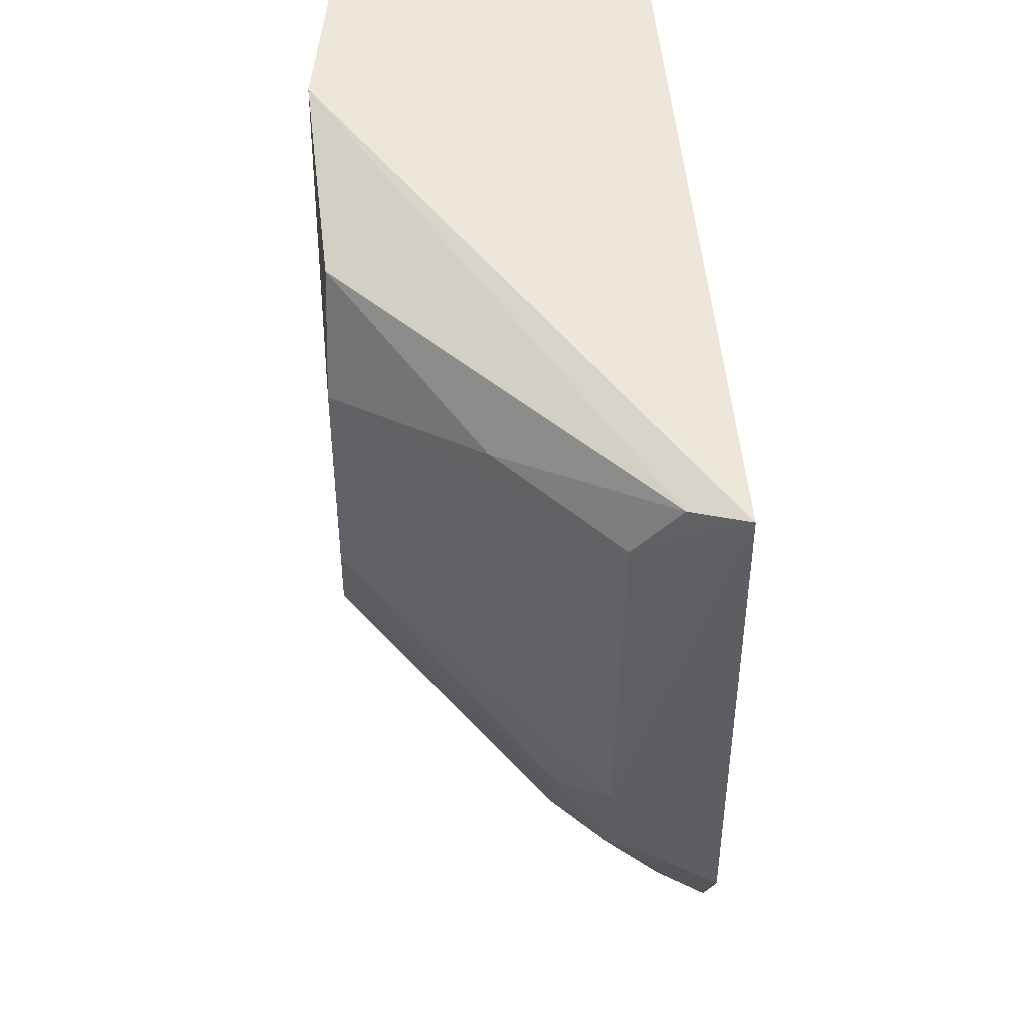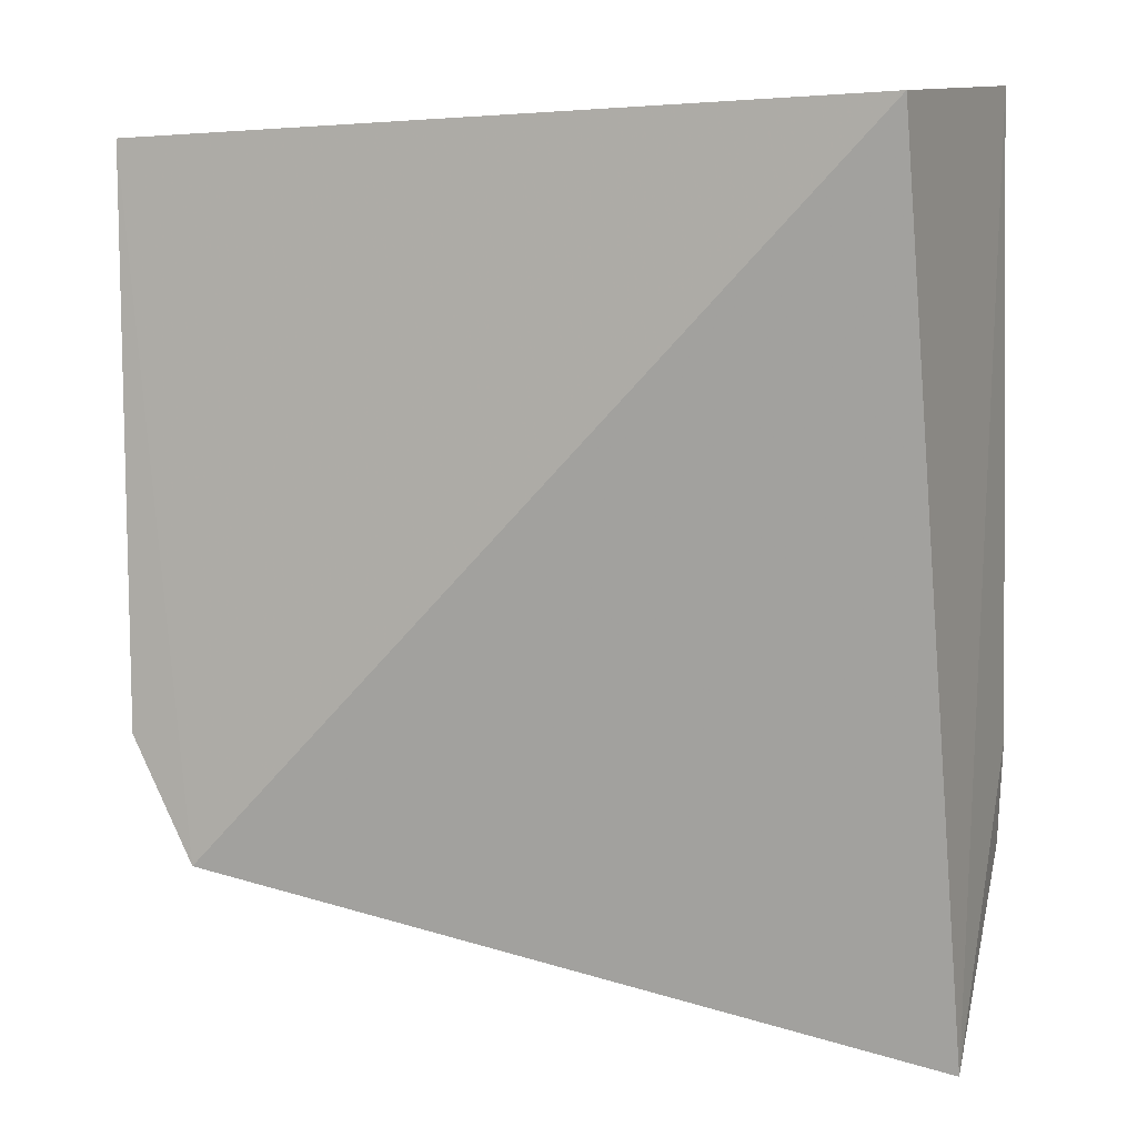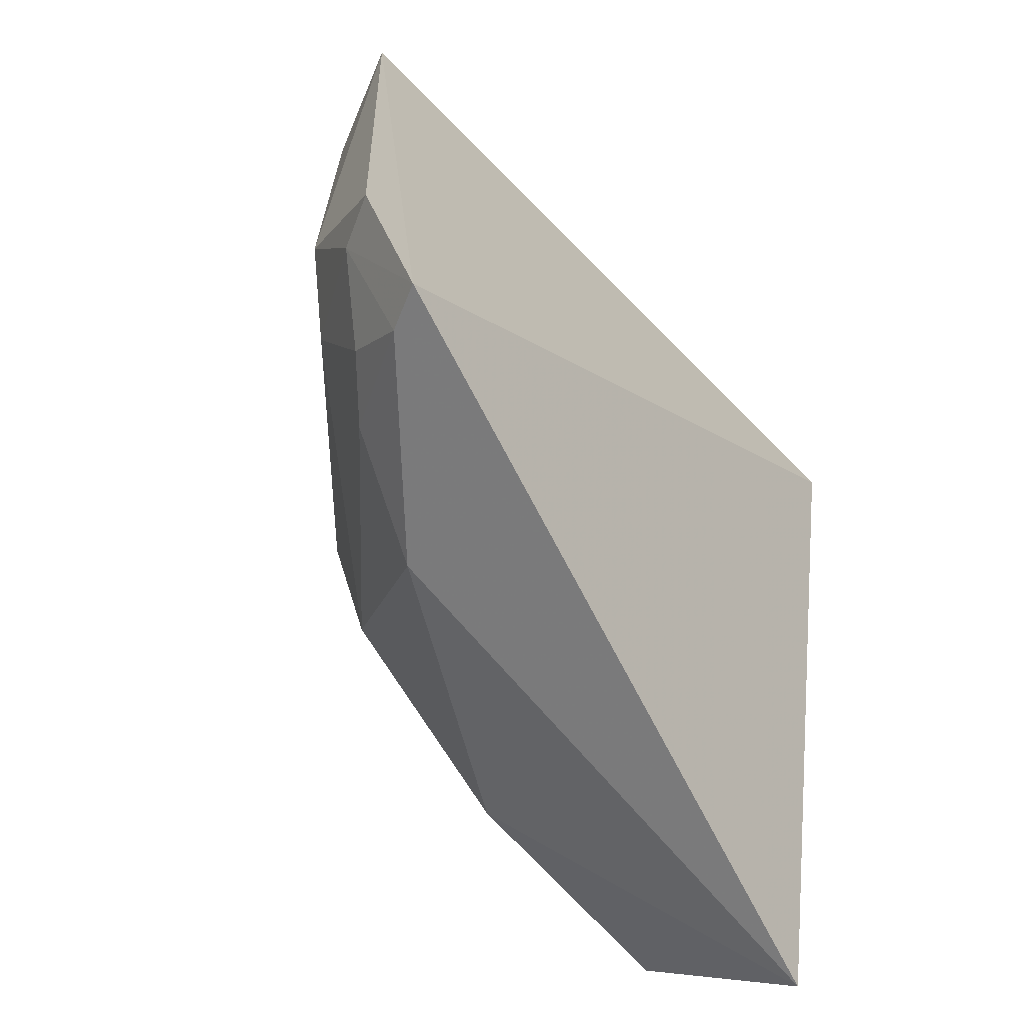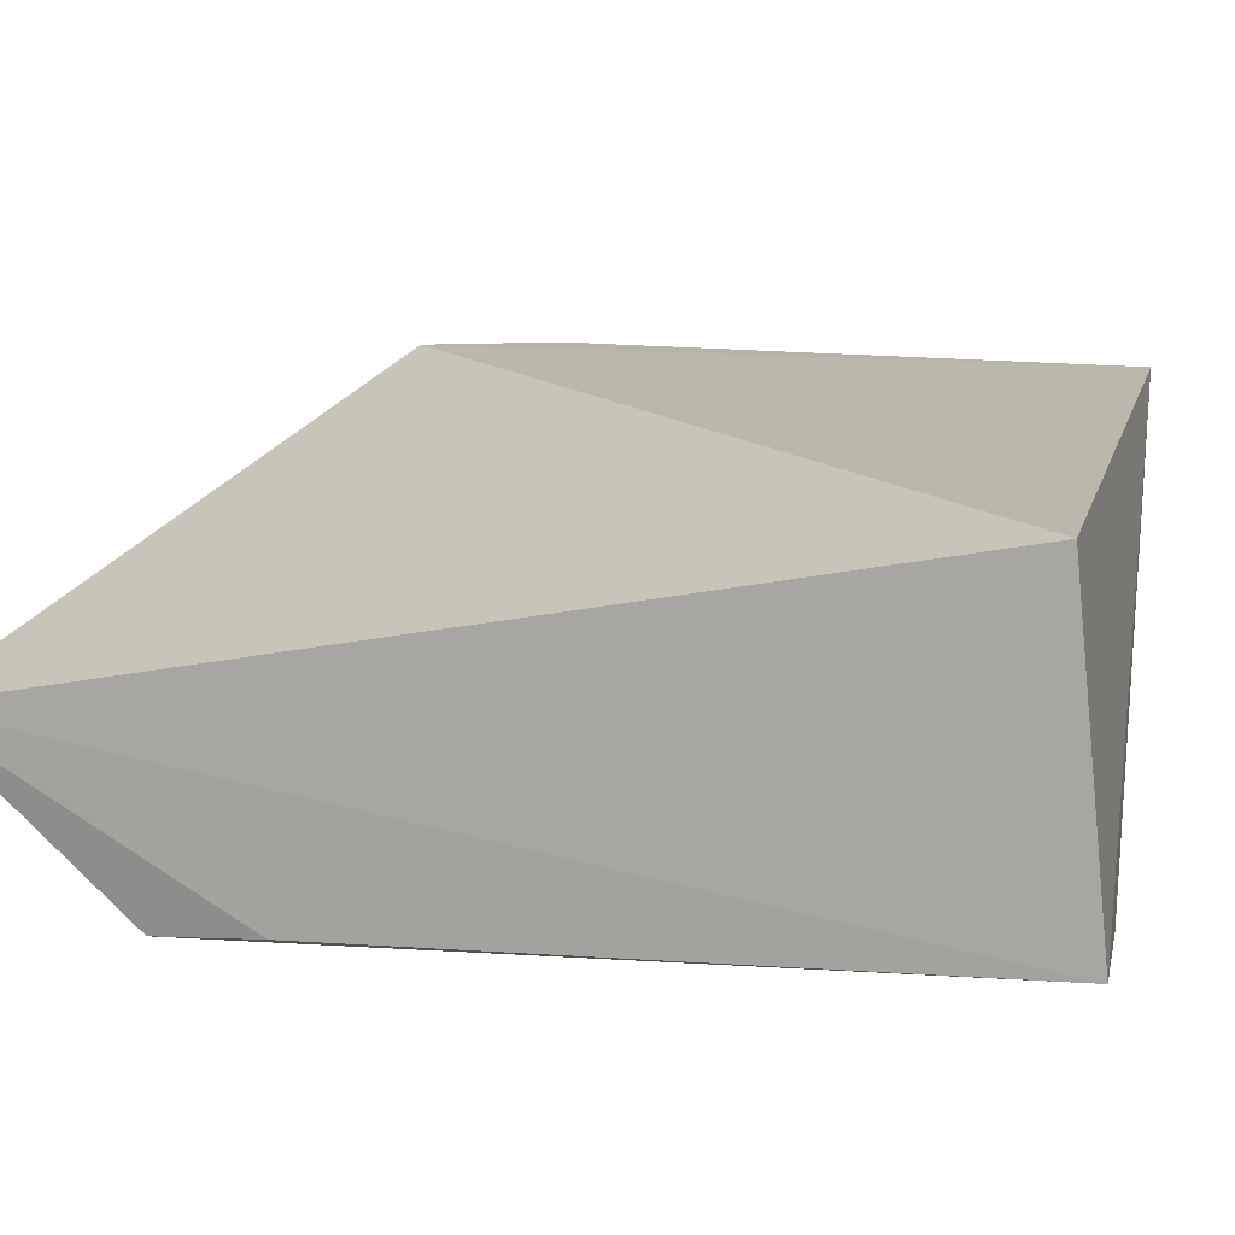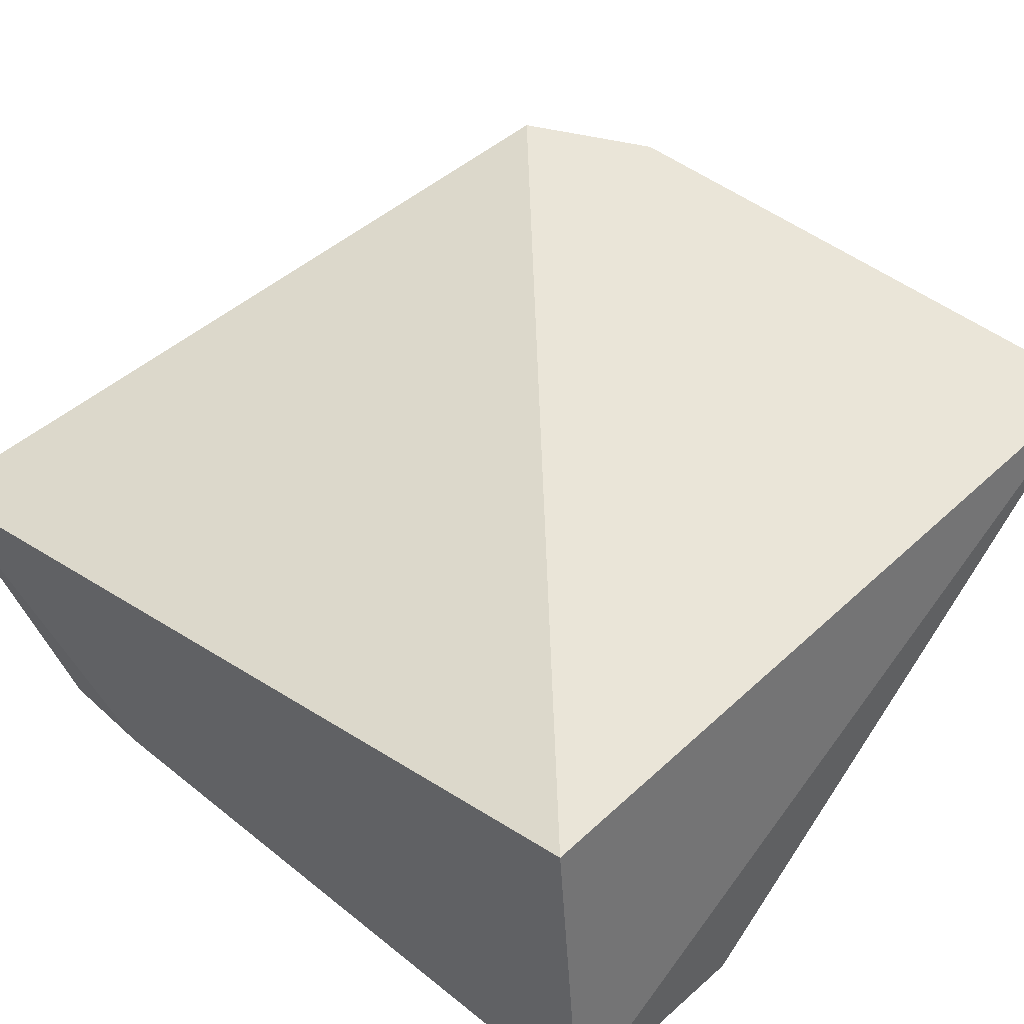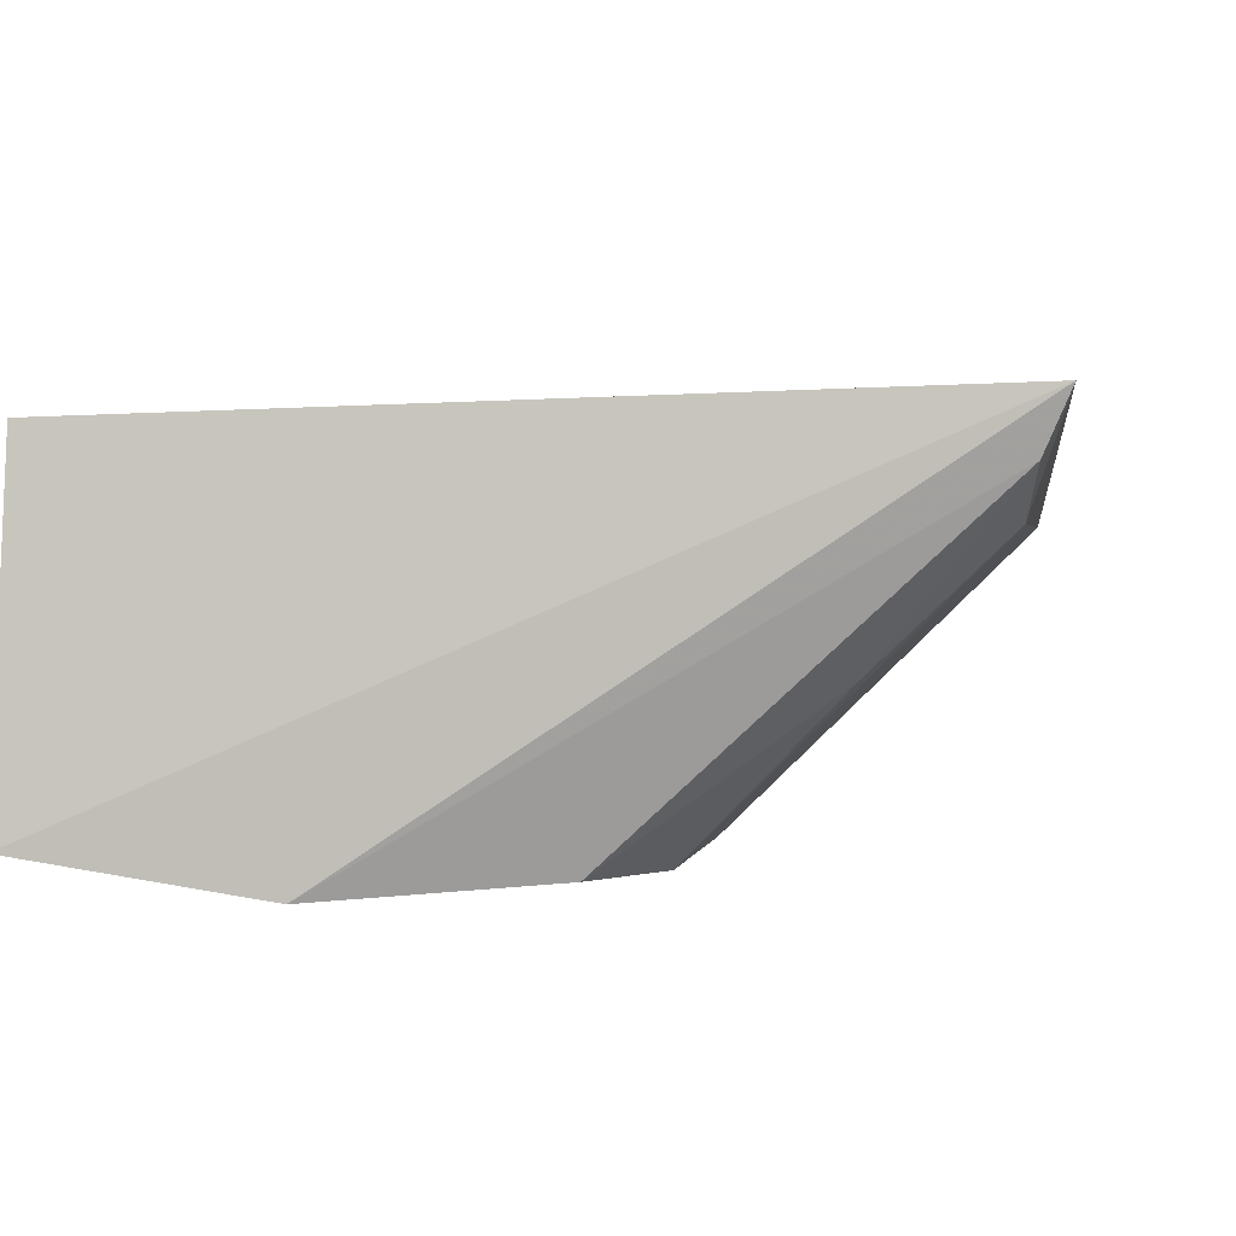
<metadata>
{"format":"obj","ext":"obj","renderer":"f3d","projection":"perspective","resolution":1024,"background":"white","views":[{"elev":48.2,"azim":-93.1,"up":"+Y"},{"elev":5.0,"azim":23.8,"up":"+Y"},{"elev":-65.7,"azim":-44.4,"up":"+Y"},{"elev":12.3,"azim":105.2,"up":"+Z"},{"elev":44.0,"azim":134.5,"up":"+Z"},{"elev":2.1,"azim":-170.4,"up":"+Z"}]}
</metadata>
<code>
v -0.004371 0.02687 0.02386
v -0.003672 -0.03009 0.01278
v -0.004064 0.02898 0.003644
v -0.03118 0.02451 0.002329
v -0.05289 -0.01072 0.02574
v -0.004414 -0.0181 0.001619
v -0.05372 0.02584 0.02527
v -0.04862 -0.01867 0.02582
v -0.003909 -0.01146 0.002198
v -0.0181 0.02802 0.001466
v -0.05146 -0.002293 0.01862
v -0.03612 -0.01761 0.01205
v -0.03142 -0.005486 0.001777
v -0.05217 0.02519 0.02177
v -0.04714 -0.01372 0.0189
v -0.01966 -0.01616 0.002092
v -0.03443 0.0171 0.002032
v -0.05141 0.02114 0.0189
v -0.05134 -0.01 0.02225
v -0.04726 -0.01785 0.02271
v -0.0436 -0.01387 0.01544
v -0.0346 0.002024 0.001996
v -0.04371 0.02127 0.01153
v -0.04763 -0.005916 0.01546
f 1 2 3
f 7 1 3
f 8 2 1
f 8 7 5
f 8 1 7
f 9 6 3
f 9 3 2
f 9 2 6
f 10 3 6
f 10 7 3
f 11 5 7
f 12 2 8
f 13 10 6
f 14 10 4
f 14 7 10
f 16 6 2
f 16 2 12
f 16 13 6
f 16 12 13
f 17 4 10
f 17 10 13
f 18 11 7
f 18 7 14
f 18 17 11
f 19 8 5
f 19 5 11
f 20 12 8
f 20 19 15
f 20 8 19
f 21 13 12
f 21 20 15
f 21 12 20
f 22 17 13
f 22 11 17
f 23 18 14
f 23 14 4
f 23 4 17
f 23 17 18
f 24 19 11
f 24 15 19
f 24 21 15
f 24 11 22
f 24 22 13
f 24 13 21

</code>
